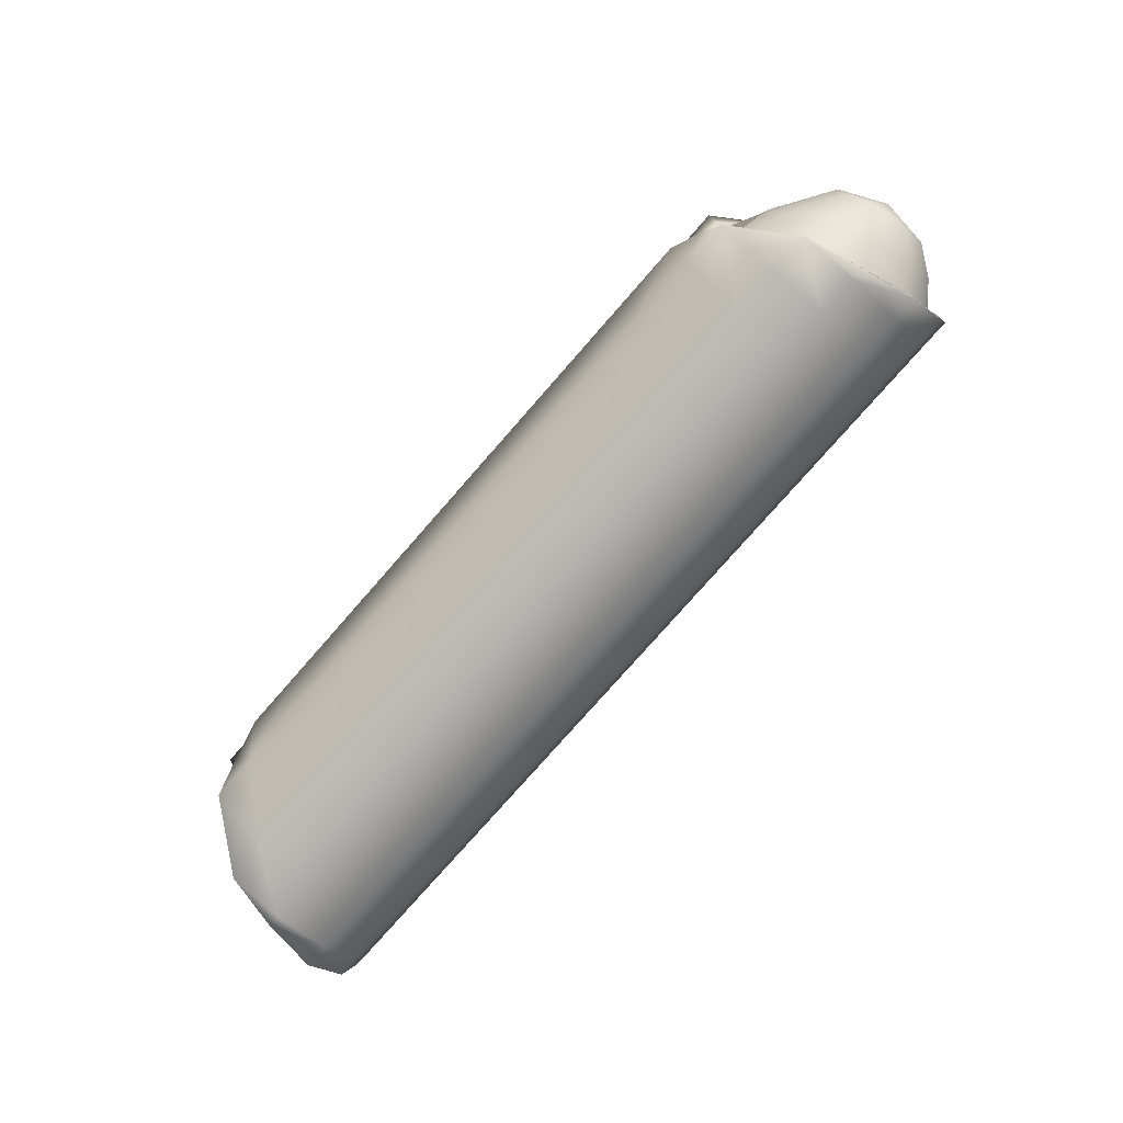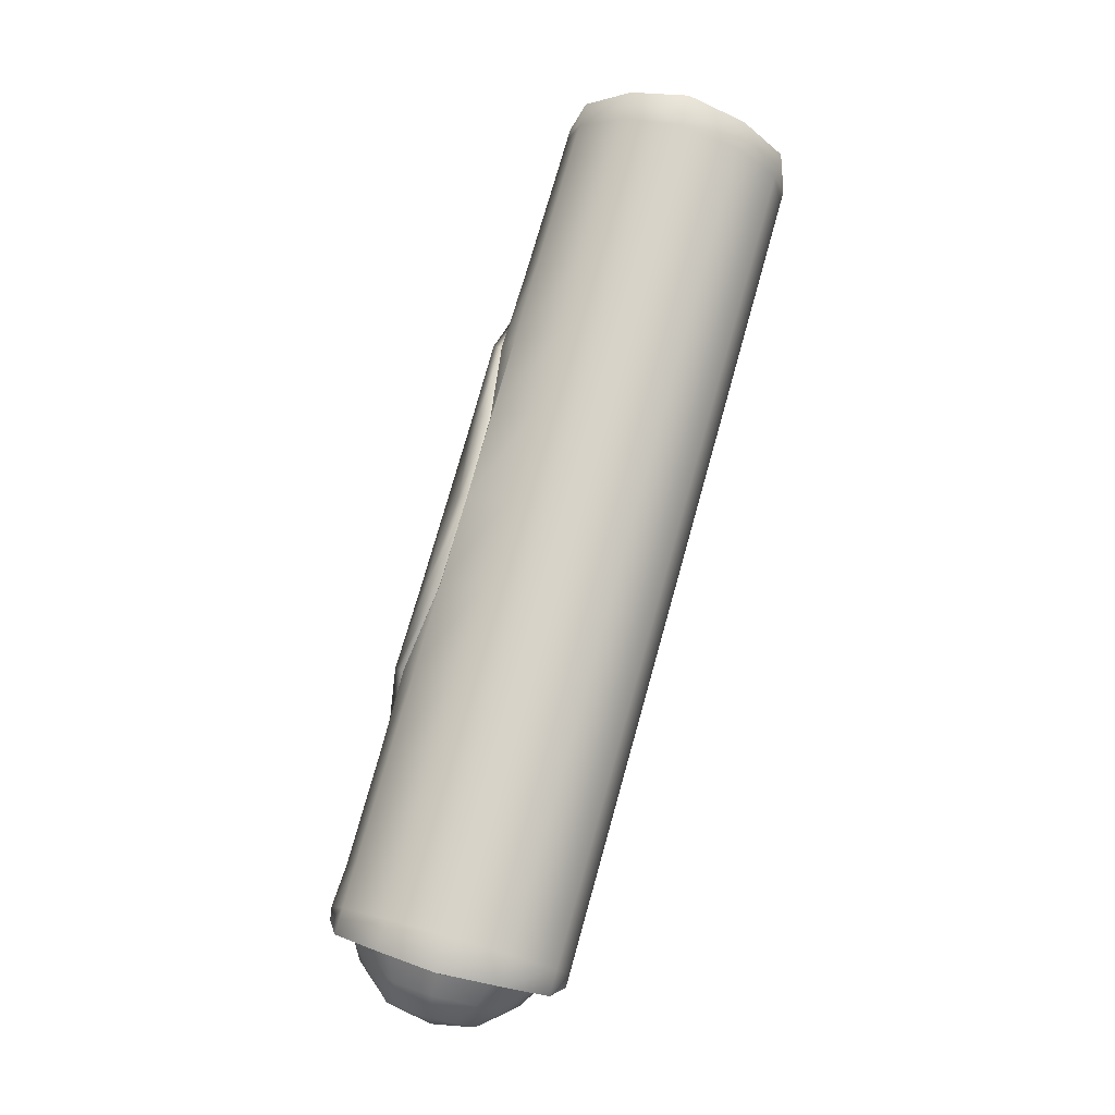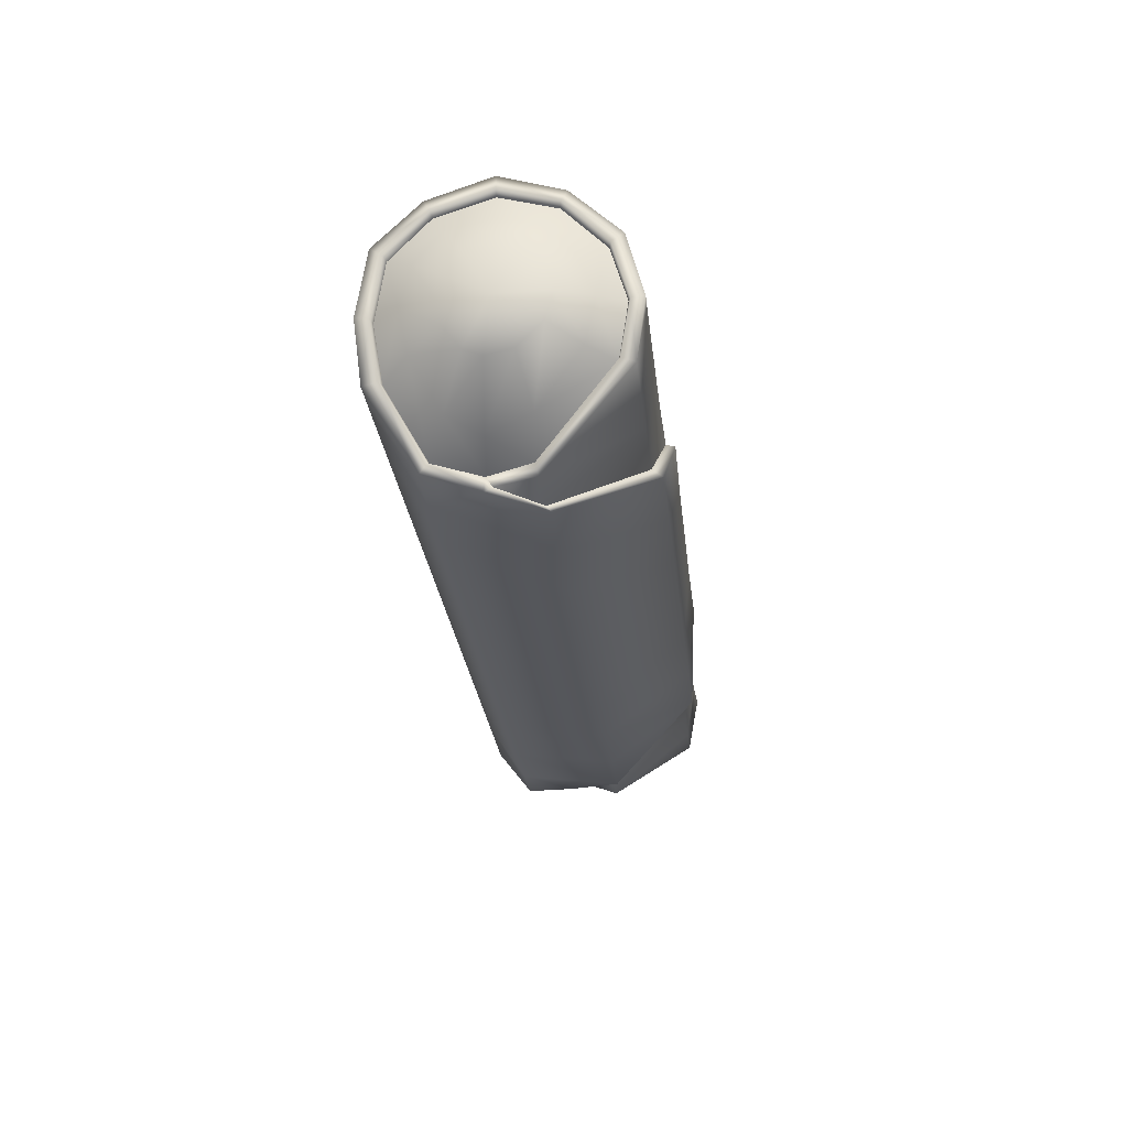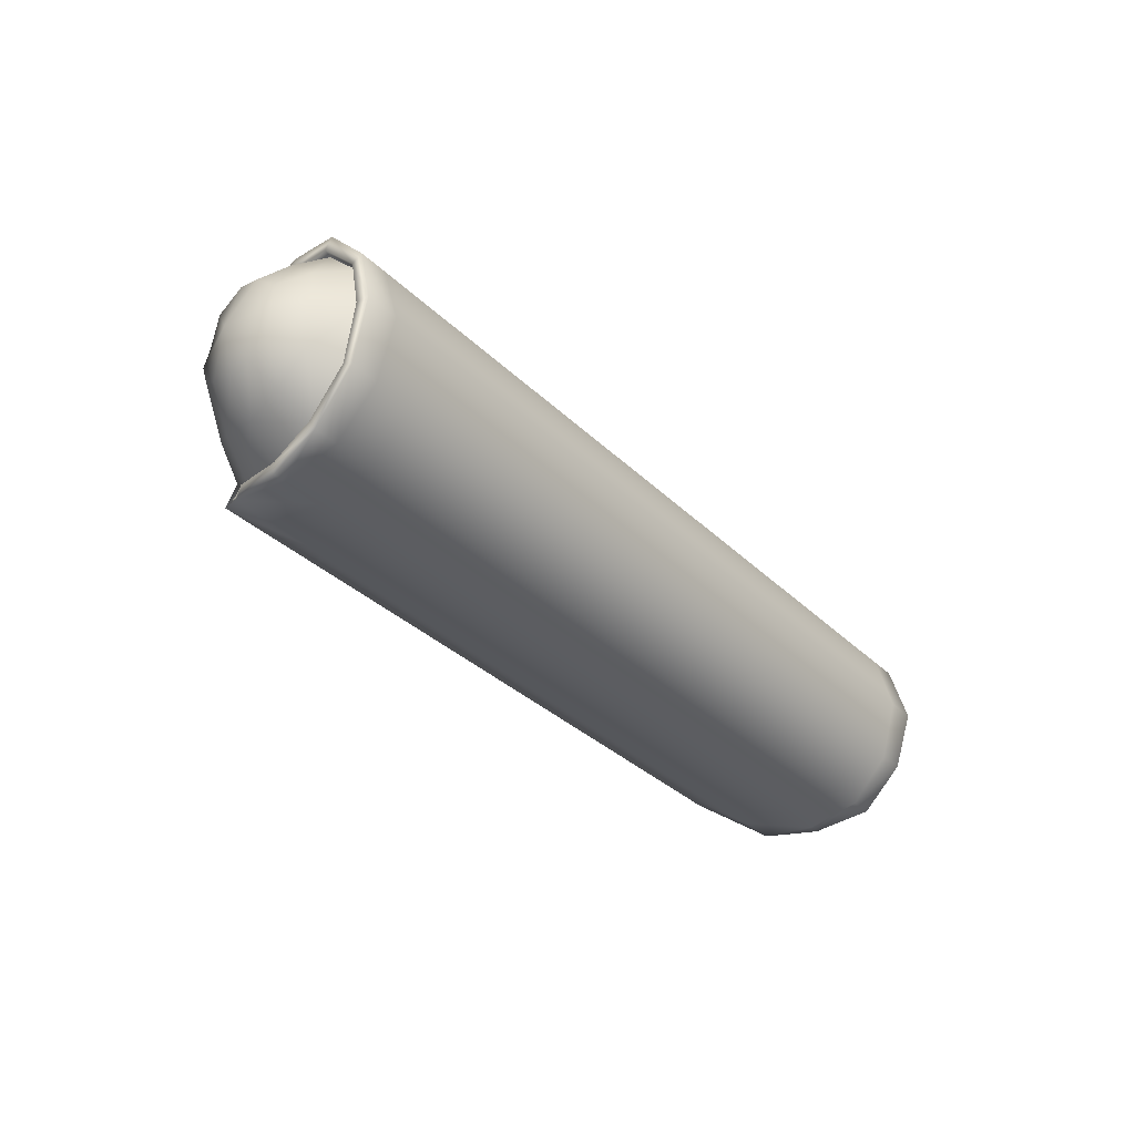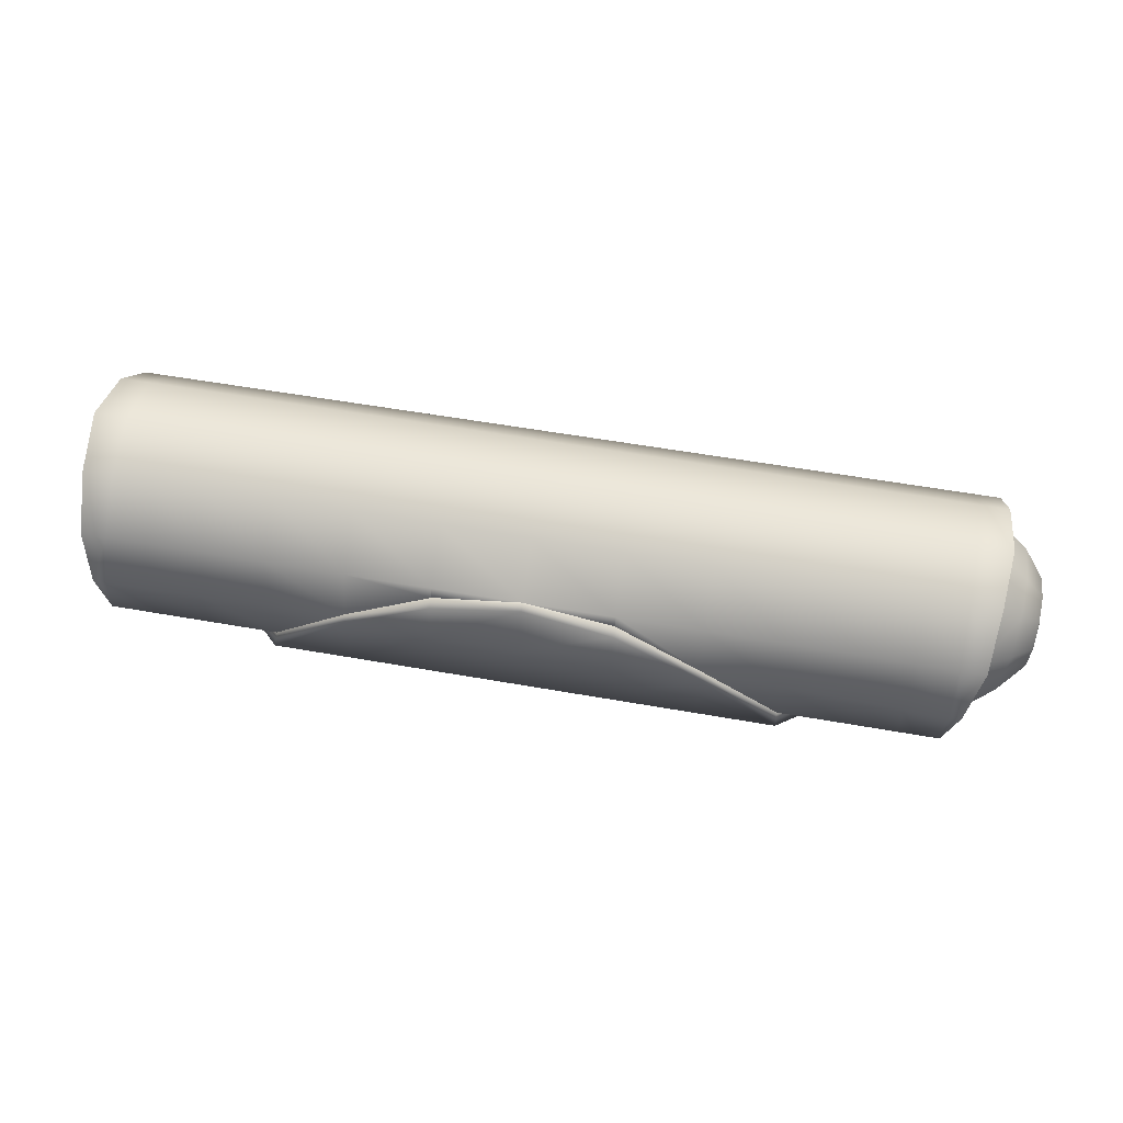
<metadata>
{"format":"obj","ext":"obj","renderer":"f3d","projection":"perspective","resolution":1024,"background":"white","views":[{"elev":-77.4,"azim":-131.2,"up":"+Y"},{"elev":76.4,"azim":-74.3,"up":"+Z"},{"elev":-26.4,"azim":96.1,"up":"+Z"},{"elev":-33.2,"azim":-52.5,"up":"+Y"},{"elev":55.3,"azim":-169.4,"up":"+Z"}]}
</metadata>
<code>
g default
v 1.396 -0.04804 -0.5114
v 1.49 0.1108 -0.5377
v 1.706 0.4321 -0.2751
v 1.75 0.4061 0.1716
v 1.783 0.001475 0.3983
v 1.75 -0.4031 0.1716
v 1.651 -0.4292 -0.2751
v 1.49 -0.2717 -0.513
v 1.301 0.1297 -0.5629
v 1.032 0.4728 -0.3069
v 0.7248 0.5022 -0.0169
v 0.3915 0.4612 0.1187
v 0.0449 0.4395 0.1611
v -0.302 0.4612 0.1187
v -0.6357 0.5022 -0.0169
v -0.942 0.4728 -0.3068
v -1.211 0.1297 -0.5629
v -1.401 -0.2717 -0.513
v -1.561 -0.4292 -0.2751
v -1.66 -0.4031 0.1716
v -1.694 0.001474 0.3984
v -1.66 0.4061 0.1716
v -1.561 0.4321 -0.2751
v -1.401 0.1108 -0.5377
v -1.304 -0.05027 -0.511
v 0.0449 0.4993 -0.0169
v 0.0449 0.4728 -0.3069
v 0.0449 0.1297 -0.5629
v 0.04489 -0.2717 -0.513
v 0.0449 -0.4292 -0.2751
v 0.0449 -0.4031 0.1716
v 0.0449 0.001474 0.3984
v 0.0449 0.4061 0.1716
v 0.3915 0.4993 -0.0169
v 0.3915 0.4728 -0.3069
v 0.3917 0.1297 -0.5629
v 0.3915 -0.2717 -0.513
v 0.3915 -0.4292 -0.2751
v 0.3915 -0.4031 0.1716
v 0.3915 0.001475 0.3983
v 0.3915 0.4061 0.1716
v 0.7248 0.4728 -0.3069
v 0.7251 0.1297 -0.5629
v 0.7248 -0.2717 -0.513
v 0.7248 -0.4292 -0.2751
v 0.7248 -0.4031 0.1716
v 0.7248 0.001475 0.3983
v 0.7248 0.4061 0.1716
v 1.032 0.1297 -0.5629
v 1.032 -0.2717 -0.513
v 1.032 -0.4292 -0.2751
v 1.032 -0.4031 0.1716
v 1.032 0.001475 0.3983
v 1.032 0.4061 0.1716
v 1.032 0.4321 -0.2751
v 1.302 -0.2717 -0.513
v 1.302 -0.4292 -0.2751
v 1.302 -0.4031 0.1716
v 1.302 0.001475 0.3983
v 1.302 0.4061 0.1716
v 1.302 0.4321 -0.2751
v 1.301 0.1108 -0.5377
v 1.49 -0.4292 -0.2751
v 1.49 -0.4031 0.1716
v 1.49 0.001475 0.3983
v 1.49 0.4061 0.1716
v 1.49 0.4321 -0.2751
v 1.651 -0.4031 0.1716
v 1.651 0.001475 0.3983
v 1.651 0.4061 0.1716
v -0.302 0.4993 -0.0169
v -0.302 0.4728 -0.3069
v -0.3016 0.1297 -0.5629
v -0.302 -0.2717 -0.513
v -0.302 -0.4292 -0.2751
v -0.302 -0.4031 0.1716
v -0.302 0.001474 0.3984
v -0.302 0.4061 0.1716
v -0.6357 0.4728 -0.3068
v -0.6347 0.1297 -0.5629
v -0.6357 -0.2717 -0.513
v -0.6357 -0.4292 -0.2751
v -0.6357 -0.4031 0.1716
v -0.6357 0.001474 0.3984
v -0.6357 0.4061 0.1716
v -0.9428 0.1297 -0.5629
v -0.942 -0.2717 -0.513
v -0.942 -0.4292 -0.2751
v -0.942 -0.4031 0.1716
v -0.942 0.001474 0.3984
v -0.942 0.4061 0.1716
v -0.942 0.4321 -0.2751
v -1.212 -0.2717 -0.513
v -1.212 -0.4292 -0.2751
v -1.212 -0.4031 0.1716
v -1.212 0.001474 0.3984
v -1.212 0.4061 0.1716
v -1.212 0.4321 -0.2751
v -1.211 0.1108 -0.5377
v -1.401 -0.4292 -0.2751
v -1.401 -0.4031 0.1716
v -1.401 0.001474 0.3984
v -1.401 0.4061 0.1716
v -1.401 0.4321 -0.2751
v -1.561 -0.4031 0.1716
v -1.561 0.001474 0.3984
v -1.561 0.4061 0.1716
v 0.7248 0.468 -0.006187
v 0.3915 0.4145 0.1215
v -0.302 0.4145 0.1215
v -0.6357 0.468 -0.006181
v -1.321 -0.07452 -0.5375
v 1.411 -0.0749 -0.5374
v 1.49 0.0967 -0.4846
v 1.706 0.3829 -0.2535
v 1.75 0.3613 0.1436
v 1.783 0.001475 0.3458
v 1.75 -0.3583 0.1436
v 1.651 -0.3739 -0.2602
v 1.49 -0.2428 -0.4664
v 1.386 -0.07365 -0.4688
v -1.401 -0.2428 -0.4664
v -1.561 -0.3739 -0.2602
v -1.66 -0.3583 0.1436
v -1.694 0.001474 0.3458
v -1.66 0.3613 0.1436
v -1.561 0.3829 -0.2535
v -1.401 0.0967 -0.4846
v -1.296 -0.07505 -0.4706
v 1.362 -0.07212 -0.461
v 1.465 0.09489 -0.4765
v 1.676 0.3756 -0.2499
v 1.719 0.3543 0.1394
v 1.752 0.001534 0.3376
v 1.719 -0.3512 0.1394
v 1.622 -0.3666 -0.2565
v 1.465 -0.238 -0.4587
v -1.375 -0.238 -0.4586
v -1.532 -0.3665 -0.2565
v -1.629 -0.3512 0.1394
v -1.662 0.001533 0.3377
v -1.629 0.3543 0.1394
v -1.532 0.3756 -0.2499
v -1.375 0.09489 -0.4765
v -1.272 -0.07349 -0.4628
v 1.815 -0.002819 -0.06965
v -1.873 -0.002861 -0.0697
v -1.787 -0.03236 -0.2521
v -1.553 -0.05469 -0.4016
v -1.59 -0.1753 -0.3518
v -1.792 -0.09873 -0.2255
v -1.692 -0.2748 -0.2065
v -1.819 -0.1608 -0.1516
v -1.754 -0.2599 0.0866
v -1.84 -0.166 0.02213
v -1.773 -0.000288 0.2265
v -1.848 -0.001421 0.1232
v -1.754 0.2582 0.08577
v -1.84 0.1678 0.02842
v -1.692 0.2547 -0.2255
v -1.819 0.129 -0.1632
v -1.589 0.06942 -0.3704
v -1.787 0.03494 -0.2269
v 1.607 -0.1753 -0.3648
v 1.757 -0.09871 -0.2255
v 1.784 -0.1607 -0.1515
v 1.708 -0.2749 -0.2065
v 1.805 -0.1659 0.02206
v 1.771 -0.26 0.08671
v 1.813 -0.00139 0.123
v 1.789 -0.000269 0.2267
v 1.806 0.1693 0.02938
v 1.77 0.2568 0.0849
v 1.795 0.1615 -0.1637
v 1.74 0.2773 -0.2249
v 1.781 0.06911 -0.2468
v 1.605 0.108 -0.3705
v 1.752 -0.03179 -0.2514
v 1.542 -0.05366 -0.4122
v 1.81 0.09524 0.1113
v 1.779 0.1529 0.2073
v 1.736 0.2025 0.29
v 1.767 0.206 0.2961
v 1.767 0.2284 0.3365
v 1.651 0.2284 0.3365
v 1.49 0.2284 0.3365
v 1.302 0.2284 0.3365
v 1.032 0.2284 0.3365
v 0.7248 0.2284 0.3365
v 0.3915 0.2284 0.3365
v 0.0449 0.2284 0.3365
v -0.302 0.2284 0.3365
v -0.6357 0.2284 0.3365
v -0.942 0.2284 0.3365
v -1.212 0.2284 0.3365
v -1.401 0.2284 0.3365
v -1.561 0.2284 0.3365
v -1.677 0.2284 0.3365
v -1.677 0.206 0.2962
v -1.646 0.2025 0.29
v -1.763 0.1535 0.2076
v -1.844 0.09449 0.1109
v -1.844 -0.103 0.1046
v -1.763 -0.161 0.2022
v -1.646 -0.2058 0.2841
v -1.677 -0.2093 0.2903
v -1.677 -0.2318 0.3306
v -1.561 -0.2318 0.3306
v -1.401 -0.2318 0.3306
v -1.212 -0.2318 0.3306
v -0.942 -0.2318 0.3306
v -0.6357 -0.2318 0.3306
v -0.302 -0.2318 0.3306
v 0.0449 -0.2318 0.3306
v 0.3915 -0.2318 0.3306
v 0.7248 -0.2318 0.3306
v 1.032 -0.2318 0.3306
v 1.302 -0.2318 0.3306
v 1.49 -0.2318 0.3306
v 1.651 -0.2318 0.3306
v 1.767 -0.2318 0.3306
v 1.767 -0.2093 0.2903
v 1.736 -0.2058 0.2841
v 1.78 -0.1611 0.2023
v 1.809 -0.1029 0.1045
v 1.795 -0.1797 -0.06238
v 1.739 -0.3033 -0.05988
v 1.671 -0.3948 -0.05854
v 1.701 -0.402 -0.05832
v 1.701 -0.4521 -0.05174
v 1.651 -0.4521 -0.05174
v 1.49 -0.4521 -0.05174
v 1.302 -0.4521 -0.05174
v 1.032 -0.4521 -0.05174
v 0.7248 -0.4521 -0.05174
v 0.3915 -0.4521 -0.05174
v 0.0449 -0.4521 -0.05173
v -0.302 -0.4521 -0.05173
v -0.6357 -0.4521 -0.05173
v -0.942 -0.4521 -0.05173
v -1.212 -0.4521 -0.05173
v -1.401 -0.4521 -0.05173
v -1.561 -0.4521 -0.05173
v -1.611 -0.4521 -0.05173
v -1.611 -0.402 -0.05831
v -1.581 -0.3948 -0.05853
v -1.723 -0.3033 -0.05993
v -1.829 -0.1799 -0.06237
v -1.829 0.1879 -0.06017
v -1.723 0.3158 -0.05835
v -1.592 0.3926 -0.05524
v -1.611 0.4183 -0.05496
v -1.611 0.4653 -0.05173
v -1.561 0.4747 -0.05173
v -1.401 0.4653 -0.05173
v -1.212 0.4653 -0.04168
v -0.942 0.4653 -0.03186
v 1.032 0.4653 -0.03187
v 1.302 0.4653 -0.04169
v 1.49 0.4653 -0.05174
v 1.678 0.4653 -0.05174
v 1.728 0.4653 -0.05174
v 1.728 0.4183 -0.05497
v 1.709 0.4112 -0.05525
v 1.757 0.3145 -0.05849
v 1.8 0.1894 -0.05997
g FoodTallLUpperLeg
f 68 6 221 220
f 184 4 70 185
f 70 4 262 261
f 67 3 2
f 62 2 1
f 8 7 63
f 230 6 68 231
f 10 9 49
f 9 113 56
f 11 10 42
f 12 11 34
f 14 13 26 71
f 71 26 27 72
f 72 27 28 73
f 73 28 29 74
f 74 29 30 75
f 237 31 76 238
f 76 31 214 213
f 191 33 78 192
f 13 12 34 26
f 26 34 35 27
f 27 35 36 28
f 28 36 37 29
f 29 37 38 30
f 236 39 31 237
f 31 39 215 214
f 190 41 33 191
f 34 11 42 35
f 35 42 43 36
f 36 43 44 37
f 37 44 45 38
f 235 46 39 236
f 39 46 216 215
f 189 48 41 190
f 42 10 49 43
f 43 49 50 44
f 44 50 51 45
f 234 52 46 235
f 46 52 217 216
f 188 54 48 189
f 49 9 56 50
f 50 56 57 51
f 233 58 52 234
f 52 58 218 217
f 187 60 54 188
f 54 60 259 258
f 55 61 62
f 56 8 63 57
f 232 64 58 233
f 58 64 219 218
f 186 66 60 187
f 60 66 260 259
f 61 67 2 62
f 231 68 64 232
f 64 68 220 219
f 185 70 66 186
f 66 70 261 260
f 15 14 71
f 15 71 72 79
f 79 72 73 80
f 80 73 74 81
f 81 74 75 82
f 238 76 83 239
f 83 76 213 212
f 192 78 85 193
f 16 15 79
f 16 79 80 86
f 86 80 81 87
f 87 81 82 88
f 239 83 89 240
f 89 83 212 211
f 193 85 91 194
f 17 16 86
f 17 86 87 93
f 93 87 88 94
f 240 89 95 241
f 95 89 211 210
f 194 91 97 195
f 97 91 257 256
f 98 92 99
f 18 112 93
f 18 93 94 100
f 241 95 101 242
f 101 95 210 209
f 195 97 103 196
f 103 97 256 255
f 24 104 98 99
f 25 24 99
f 19 18 100
f 242 101 105 243
f 105 101 209 208
f 196 103 107 197
f 254 107 103 255
f 24 23 104
f 20 244 243 105
f 207 20 105 208
f 22 198 197 107
f 253 22 107 254
f 11 108 55 10
f 12 109 108 11
f 13 33 109 12
f 14 110 33 13
f 15 111 110 14
f 16 92 111 15
f 41 109 33
f 48 108 109 41
f 54 258 108 48
f 33 110 78
f 78 110 111 85
f 85 111 257 91
f 10 55 62 9
f 17 99 92 16
f 112 17 93
f 113 8 56
f 9 62 1 113
f 112 25 99 17
f 2 114 121 1
f 3 115 114 2
f 4 116 263 262
f 183 116 4 184
f 6 118 222 221
f 229 118 6 230
f 8 120 119 7
f 113 121 120 8
f 19 123 122 18
f 20 124 245 244
f 206 124 20 207
f 22 126 199 198
f 252 126 22 253
f 24 128 127 23
f 25 129 128 24
f 18 122 129 112
f 1 121 113
f 112 129 25
f 114 131 130 121
f 115 132 131 114
f 116 133 264 263
f 182 133 116 183
f 118 135 223 222
f 228 135 118 229
f 120 137 136 119
f 121 130 137 120
f 123 139 138 122
f 124 140 246 245
f 205 140 124 206
f 126 142 200 199
f 251 142 126 252
f 128 144 143 127
f 129 145 144 128
f 122 138 145 129
f 148 163 162 149
f 149 150 151 148
f 150 152 153 151
f 247 154 155 248
f 154 204 203 155
f 201 158 159 202
f 158 250 249 159
f 160 162 163 161
f 164 179 178 165
f 165 166 167 164
f 226 168 169 227
f 168 225 224 169
f 180 172 173 181
f 172 266 265 173
f 174 176 177 175
f 176 178 179 177
f 176 146 178
f 174 146 176
f 172 146 266
f 146 172 180
f 168 146 225
f 146 168 226
f 165 146 166
f 178 146 165
f 139 152 150 138
f 140 154 247 246
f 204 154 140 205
f 142 158 201 200
f 250 158 142 251
f 144 162 160 143
f 145 149 162 144
f 138 150 149 145
f 151 147 148
f 153 147 151
f 155 147 248
f 147 155 203
f 159 147 202
f 147 159 249
f 163 147 161
f 148 147 163
f 137 164 167 136
f 227 169 135 228
f 135 169 224 223
f 181 173 133 182
f 133 173 265 264
f 132 175 177 131
f 131 177 179 130
f 130 179 164 137
f 170 146 180
f 170 180 181 171
f 134 171 181 182
f 117 134 182 183
f 5 117 183 184
f 69 5 184 185
f 65 69 185 186
f 59 65 186 187
f 53 59 187 188
f 47 53 188 189
f 40 47 189 190
f 32 40 190 191
f 77 32 191 192
f 84 77 192 193
f 90 84 193 194
f 96 90 194 195
f 102 96 195 196
f 106 102 196 197
f 198 21 106 197
f 199 125 21 198
f 200 141 125 199
f 201 156 141 200
f 156 201 202 157
f 147 157 202
f 157 147 203
f 204 156 157 203
f 141 156 204 205
f 125 141 205 206
f 21 125 206 207
f 21 207 208 106
f 209 102 106 208
f 210 96 102 209
f 211 90 96 210
f 212 84 90 211
f 213 77 84 212
f 214 32 77 213
f 215 40 32 214
f 216 47 40 215
f 217 53 47 216
f 218 59 53 217
f 219 65 59 218
f 220 69 65 219
f 221 5 69 220
f 222 117 5 221
f 223 134 117 222
f 224 171 134 223
f 225 170 171 224
f 146 170 225
f 166 146 226
f 166 226 227 167
f 136 167 227 228
f 119 136 228 229
f 7 119 229 230
f 7 230 231
f 63 7 231 232
f 57 63 232 233
f 51 57 233 234
f 45 51 234 235
f 38 45 235 236
f 30 38 236 237
f 75 30 237 238
f 82 75 238 239
f 88 82 239 240
f 94 88 240 241
f 100 94 241 242
f 19 100 242 243
f 244 19 243
f 245 123 19 244
f 246 139 123 245
f 247 152 139 246
f 152 247 248 153
f 147 153 248
f 161 147 249
f 250 160 161 249
f 143 160 250 251
f 127 143 251 252
f 23 127 252 253
f 23 253 254
f 23 254 255 104
f 256 98 104 255
f 257 92 98 256
f 111 92 257
f 258 55 108
f 259 61 55 258
f 260 67 61 259
f 261 3 67 260
f 262 3 261
f 263 115 3 262
f 264 132 115 263
f 265 175 132 264
f 266 174 175 265
f 146 174 266

</code>
